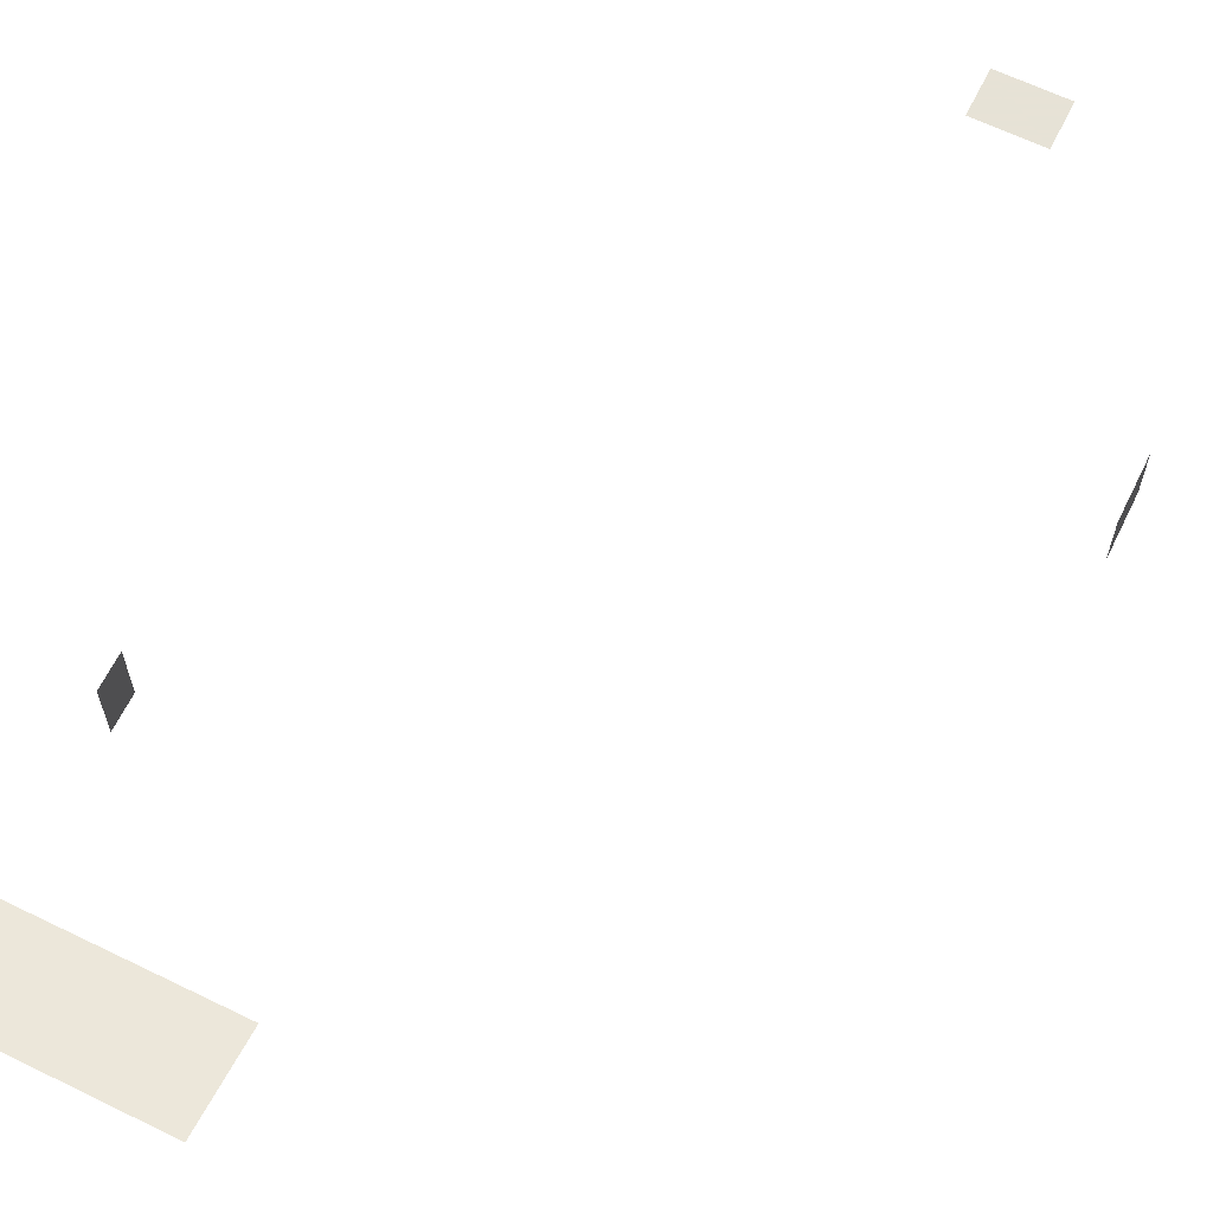
<metadata>
{"format":"obj","ext":"obj","renderer":"f3d","projection":"perspective","resolution":1024,"background":"white","views":[{"elev":63.8,"azim":-153.8,"up":"+Y"}]}
</metadata>
<code>
v -54.13 -83.91 197.5
v -54.13 -93.24 197.5
v -54.13 -83.91 187.6
v -54.13 -93.24 187.6
v 48.24 -123.5 134.1
v 48.24 -111.6 134.1
v 48.24 -123.5 128.2
v 48.24 -111.6 128.2
v 41.38 -100.6 97.66
v 8.116 -100.6 97.66
v 41.38 -98.31 81.89
v 8.116 -98.31 81.89
v -16.19 -87.85 241.3
v -27.3 -87.85 241.3
v -16.19 -87.85 233.5
v -27.3 -87.85 233.5
f 1 3 4 2
f 5 6 8 7
f 9 10 12 11
f 13 14 16 15

</code>
